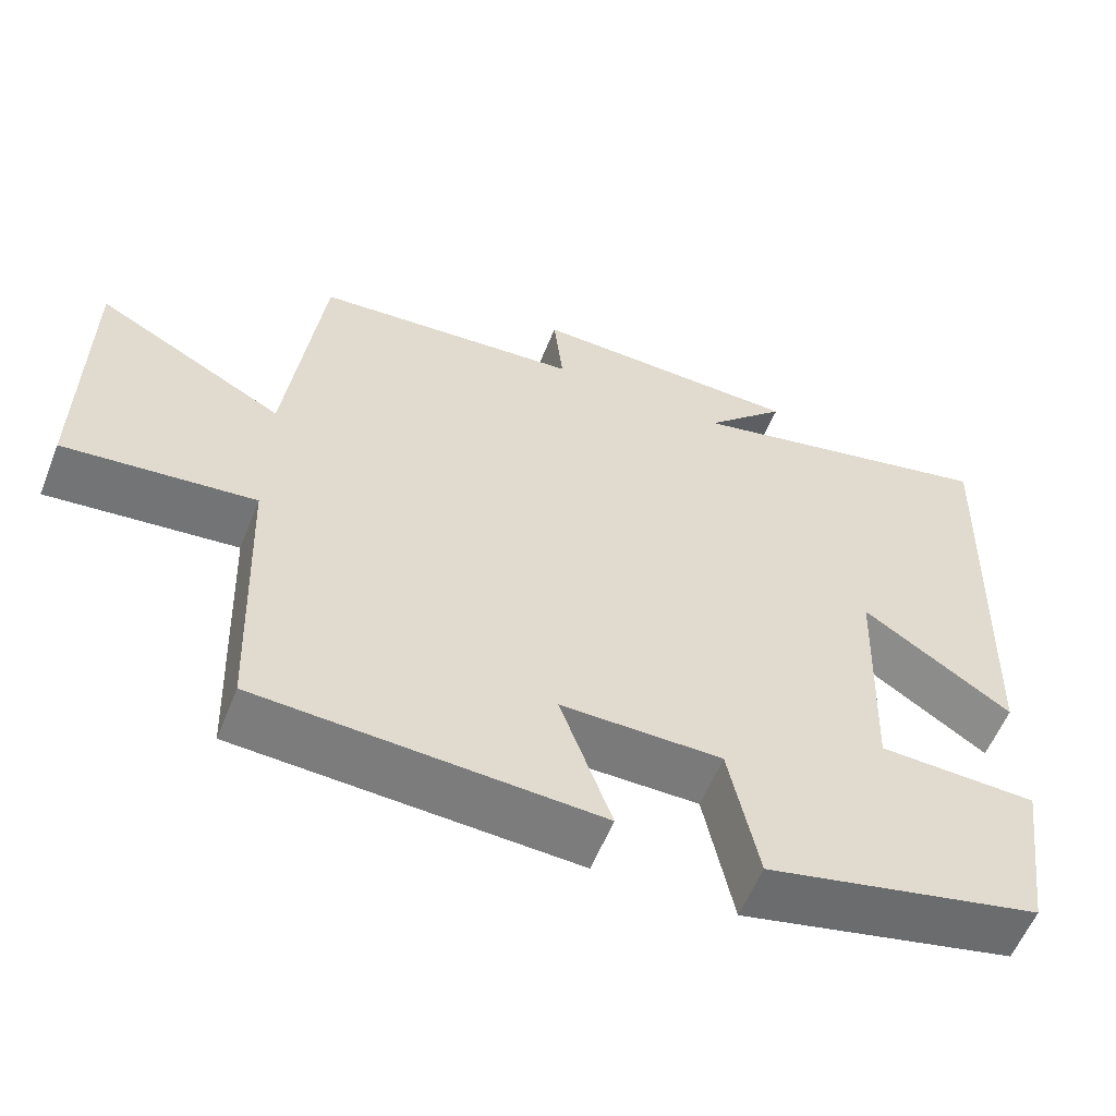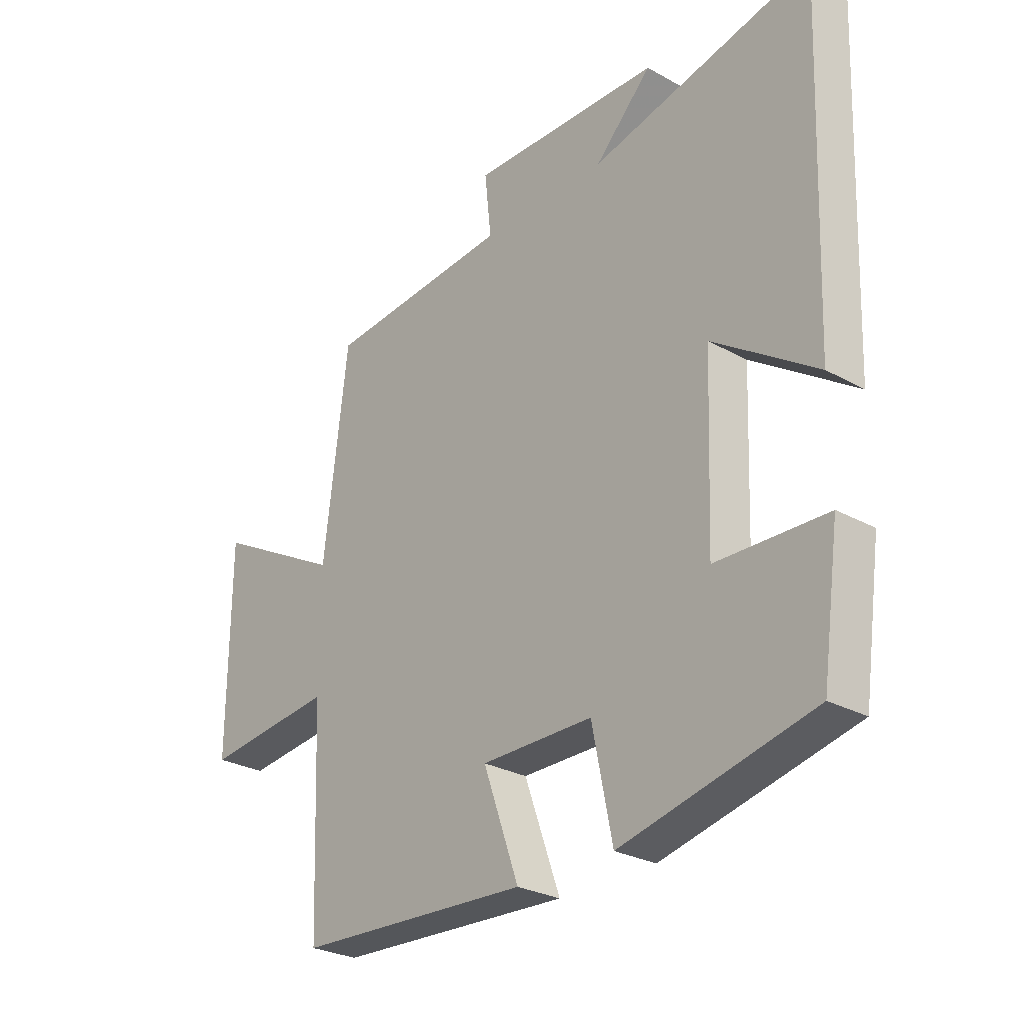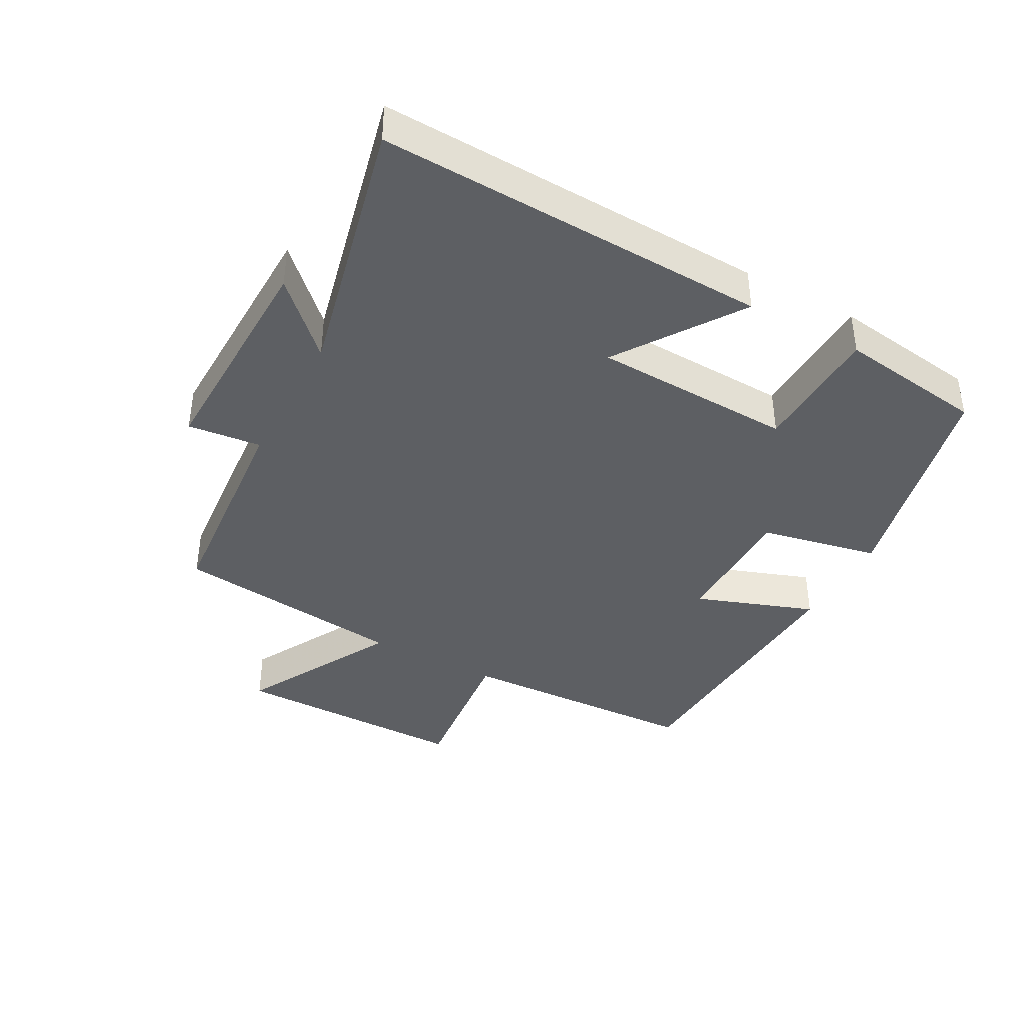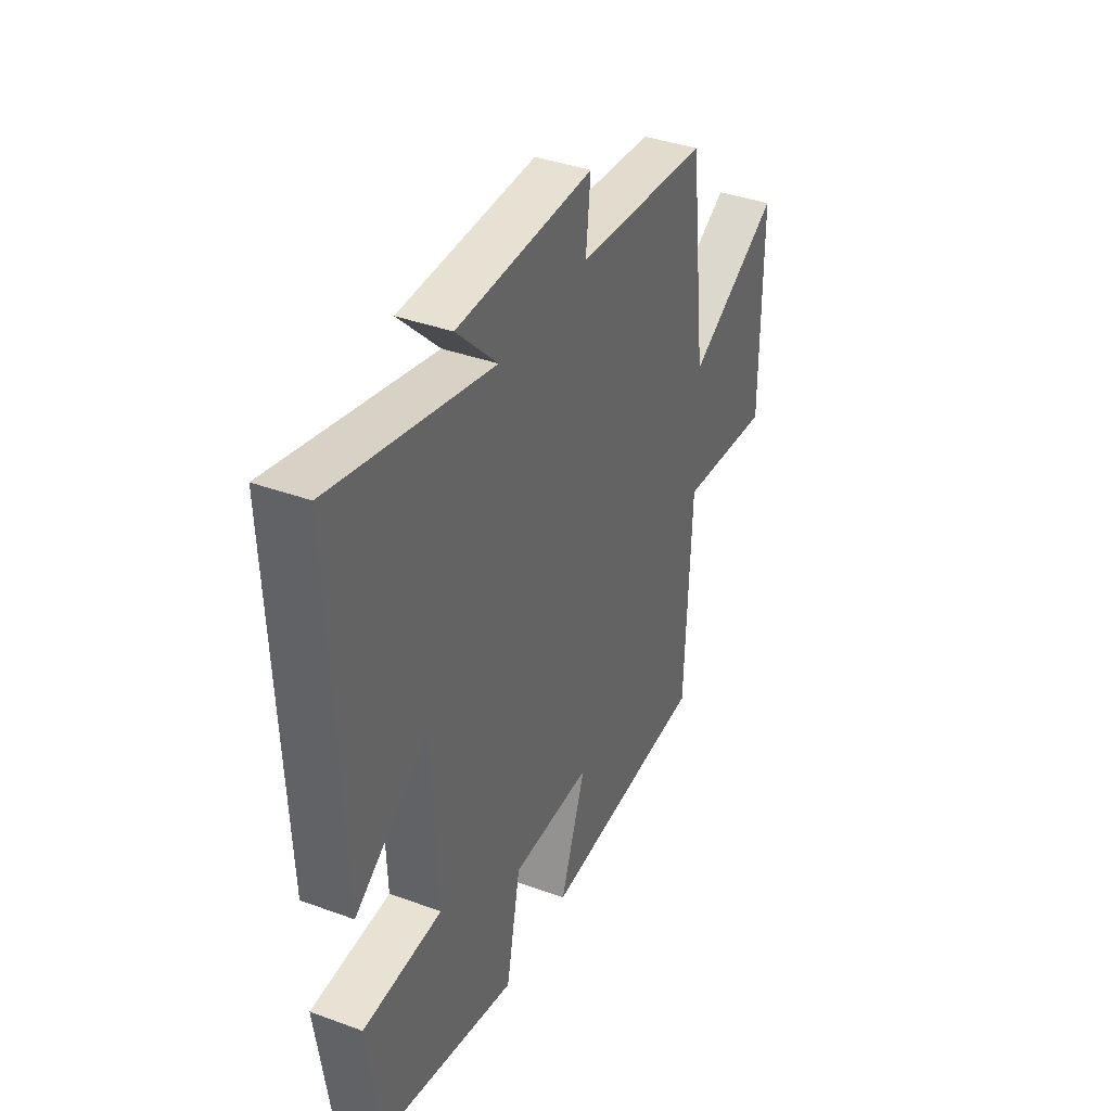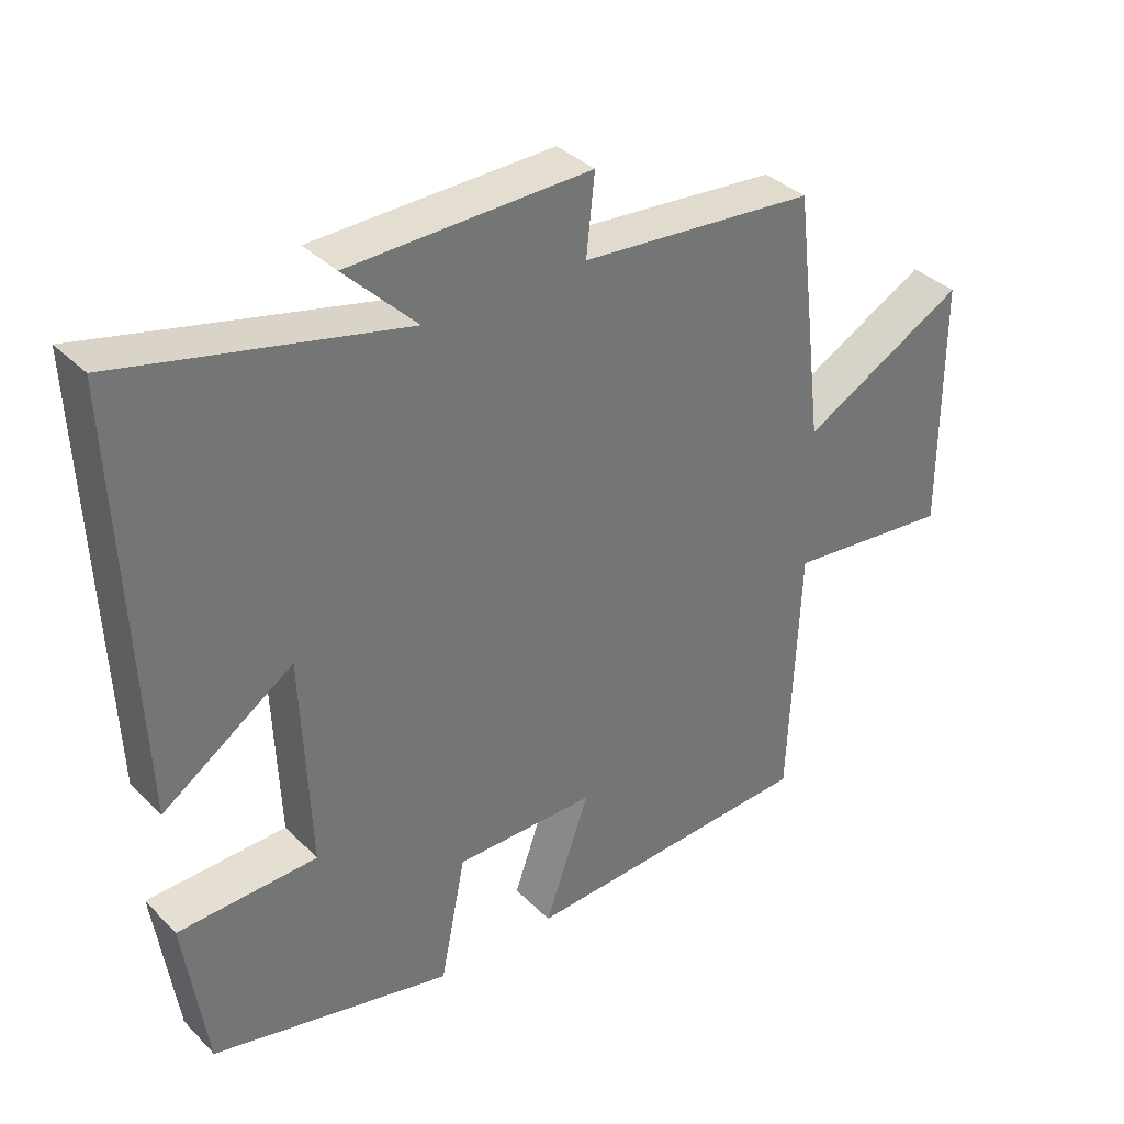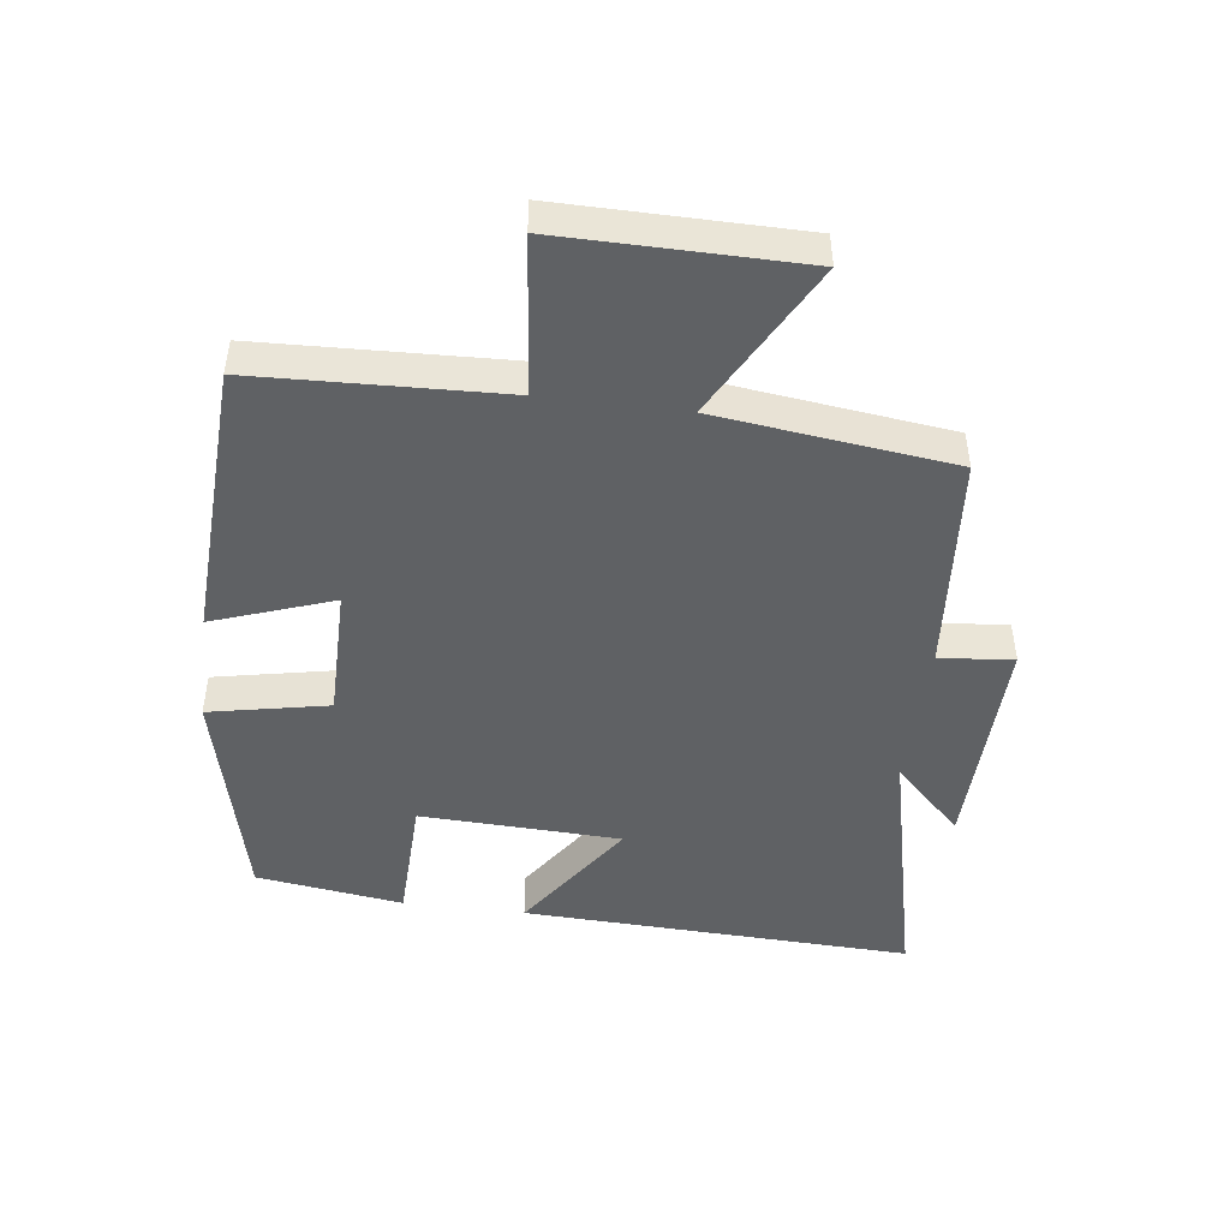
<metadata>
{"format":"obj","ext":"obj","renderer":"f3d","projection":"perspective","resolution":1024,"background":"white","views":[{"elev":-58.1,"azim":-21.8,"up":"+Z"},{"elev":-27.4,"azim":49.4,"up":"+Z"},{"elev":-39.8,"azim":61.5,"up":"+Y"},{"elev":38.7,"azim":114.7,"up":"+Z"},{"elev":36.1,"azim":141.8,"up":"+Z"},{"elev":-46.7,"azim":-97.3,"up":"+Y"}]}
</metadata>
<code>
v 0.468 0.07 -0.418
v 0.119 0.07 -0.5
v 0.082 0.07 -0.317
v -0.122 0.07 -0.317
v -0.057 0.07 -0.5
v -0.485 0.07 -0.479
v -0.5 0.07 -0.102
v -0.74 0.07 -0.128
v -0.738 0.07 0.238
v -0.5 0.07 0.11
v -0.456 0.07 0.471
v -0.116 0.07 0.5
v -0.128 0.07 0.613
v 0.22 0.07 0.605
v 0.116 0.07 0.5
v 0.523 0.07 0.595
v 0.5 0.07 -0.006
v 0.311 0.07 0.122
v 0.299 0.07 -0.186
v 0.5 0.07 -0.192
v 0.468 0 -0.418
v 0.119 0 -0.5
v 0.082 0 -0.317
v -0.122 0 -0.317
v -0.057 0 -0.5
v -0.485 0 -0.479
v -0.5 0 -0.102
v -0.74 0 -0.128
v -0.738 0 0.238
v -0.5 0 0.11
v -0.456 0 0.471
v -0.116 0 0.5
v -0.128 0 0.613
v 0.22 0 0.605
v 0.116 0 0.5
v 0.523 0 0.595
v 0.5 0 -0.006
v 0.311 0 0.122
v 0.299 0 -0.186
v 0.5 0 -0.192
f 1 2 3
f 20 1 3
f 19 20 3
f 18 19 3 4
f 15 16 17 18
f 15 18 4
f 12 13 14 15
f 12 15 4
f 11 12 4
f 10 11 4
f 7 8 9 10
f 6 7 10
f 5 6 10
f 4 5 10
f 23 22 21
f 23 21 40
f 23 40 39
f 24 23 39 38
f 38 37 36 35
f 24 38 35
f 35 34 33 32
f 24 35 32
f 24 32 31
f 24 31 30
f 30 29 28 27
f 30 27 26
f 30 26 25
f 30 25 24
f 1 21 22 2
f 2 22 23 3
f 3 23 24 4
f 4 24 25 5
f 5 25 26 6
f 6 26 27 7
f 7 27 28 8
f 8 28 29 9
f 9 29 30 10
f 10 30 31 11
f 11 31 32 12
f 12 32 33 13
f 13 33 34 14
f 14 34 35 15
f 15 35 36 16
f 16 36 37 17
f 17 37 38 18
f 18 38 39 19
f 19 39 40 20
f 20 40 21 1

</code>
